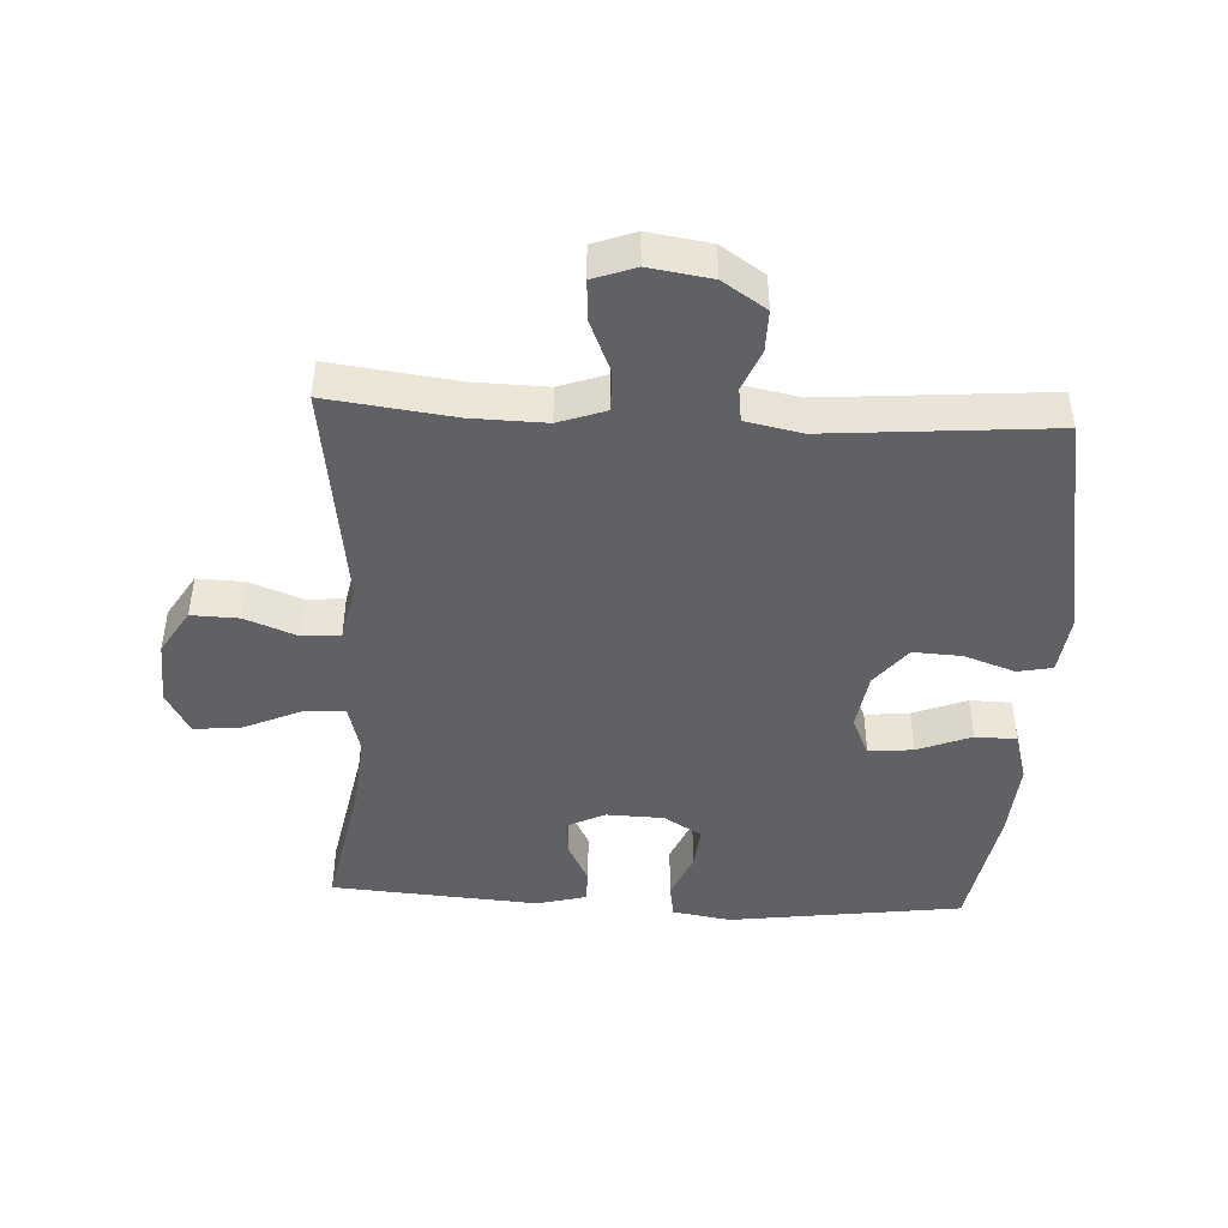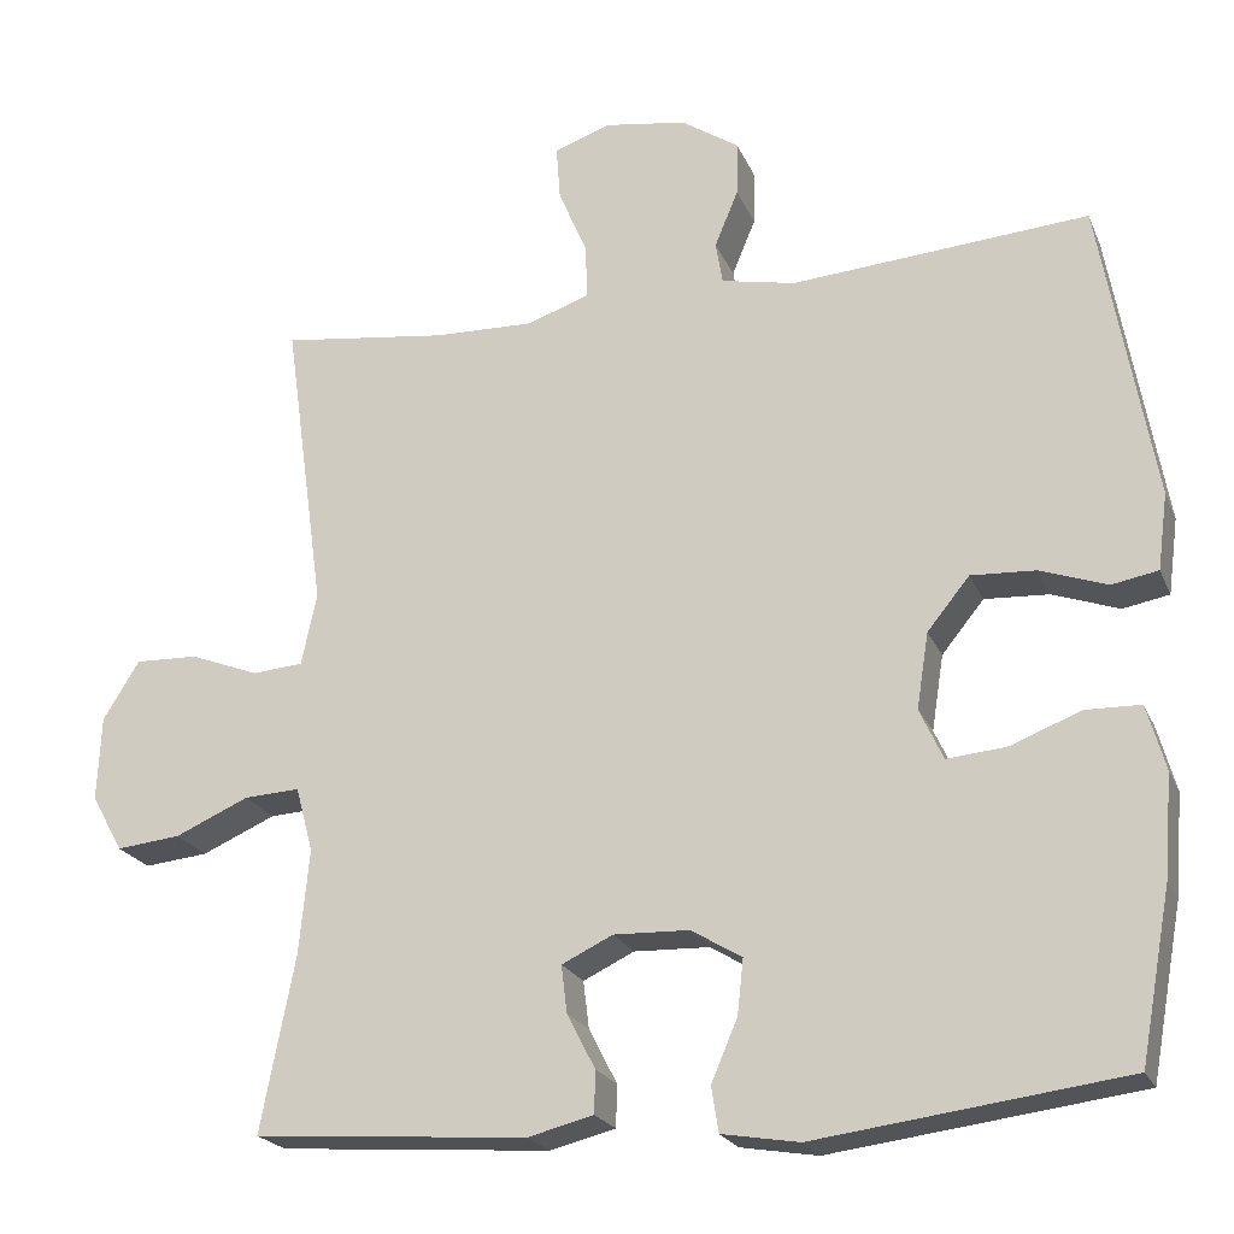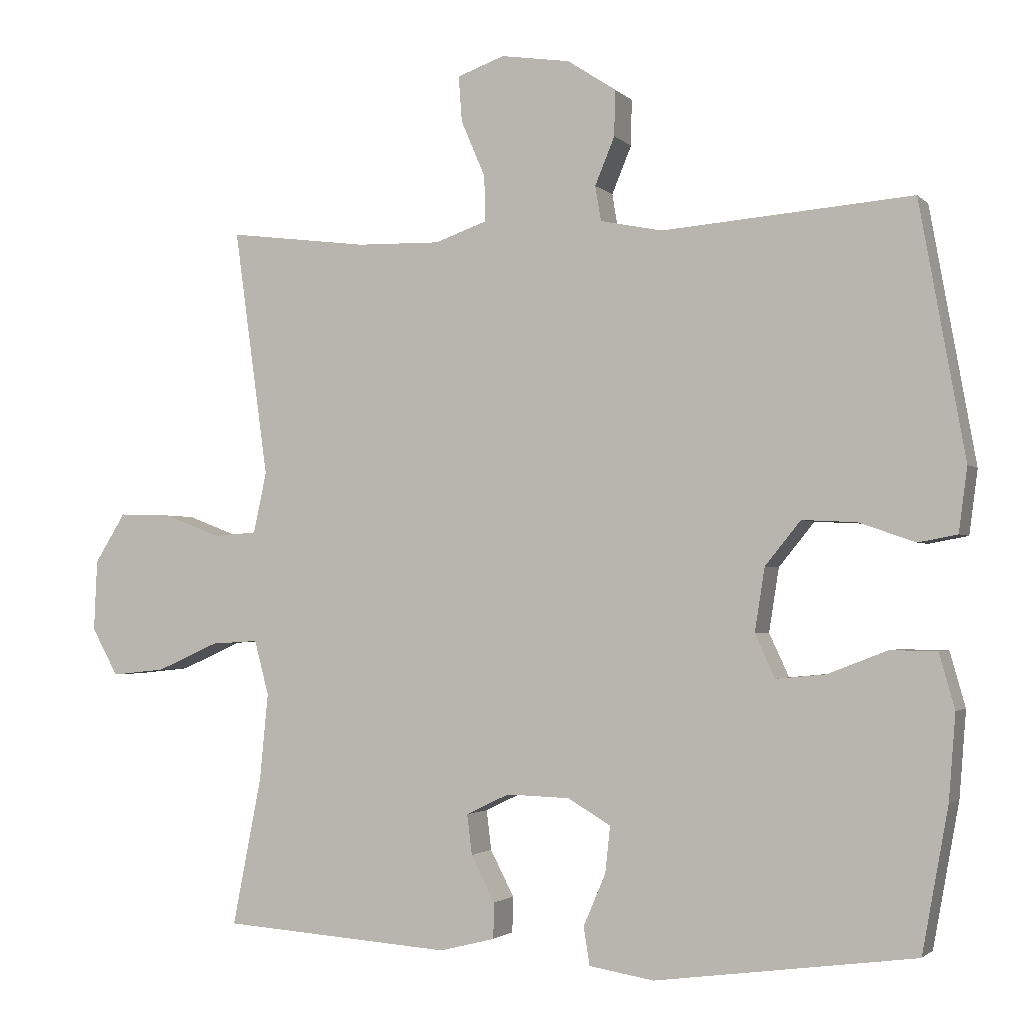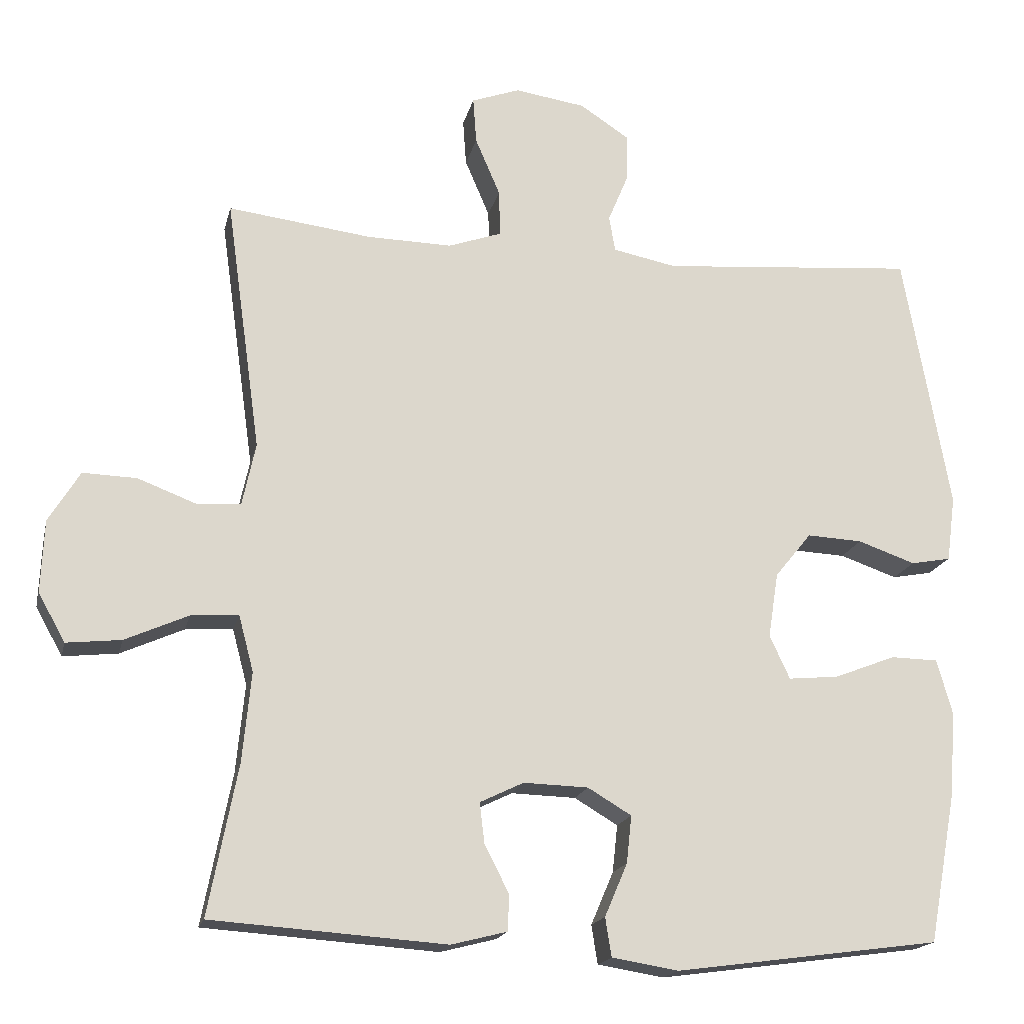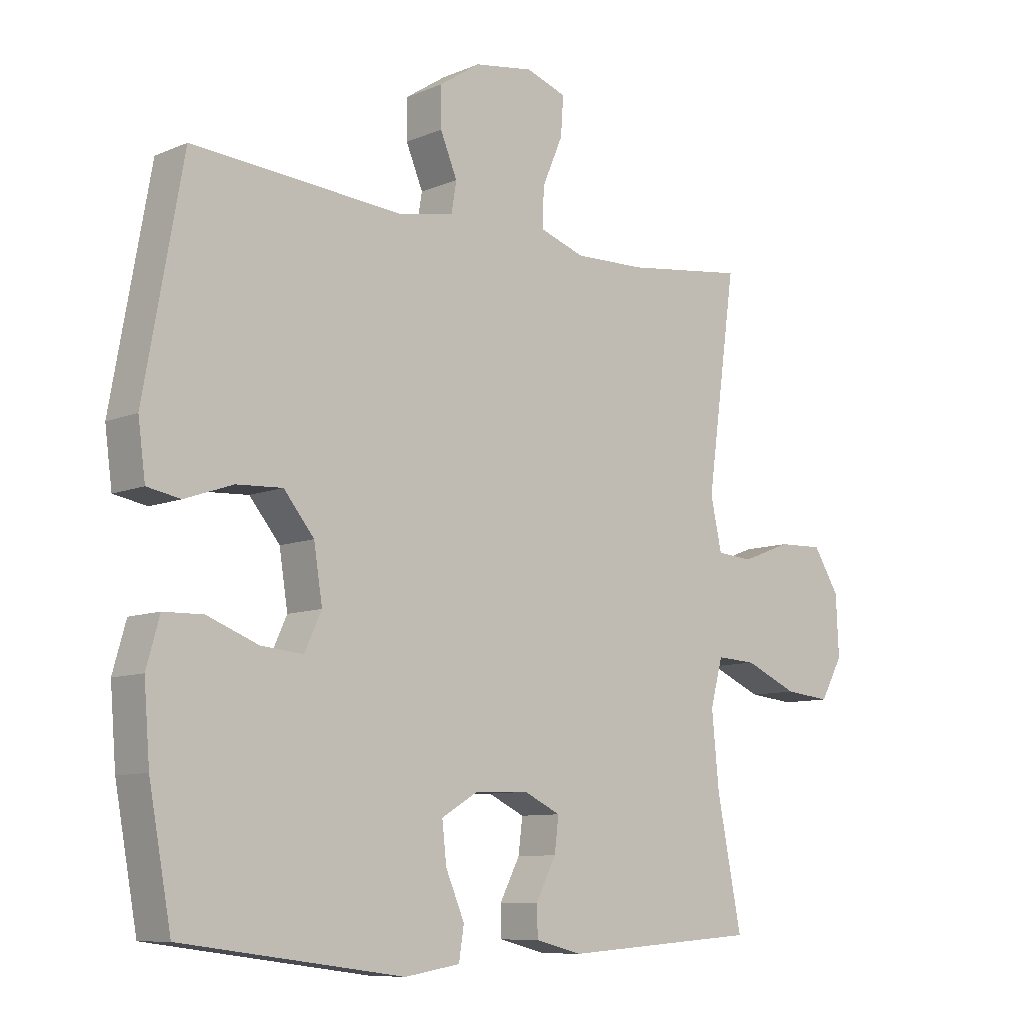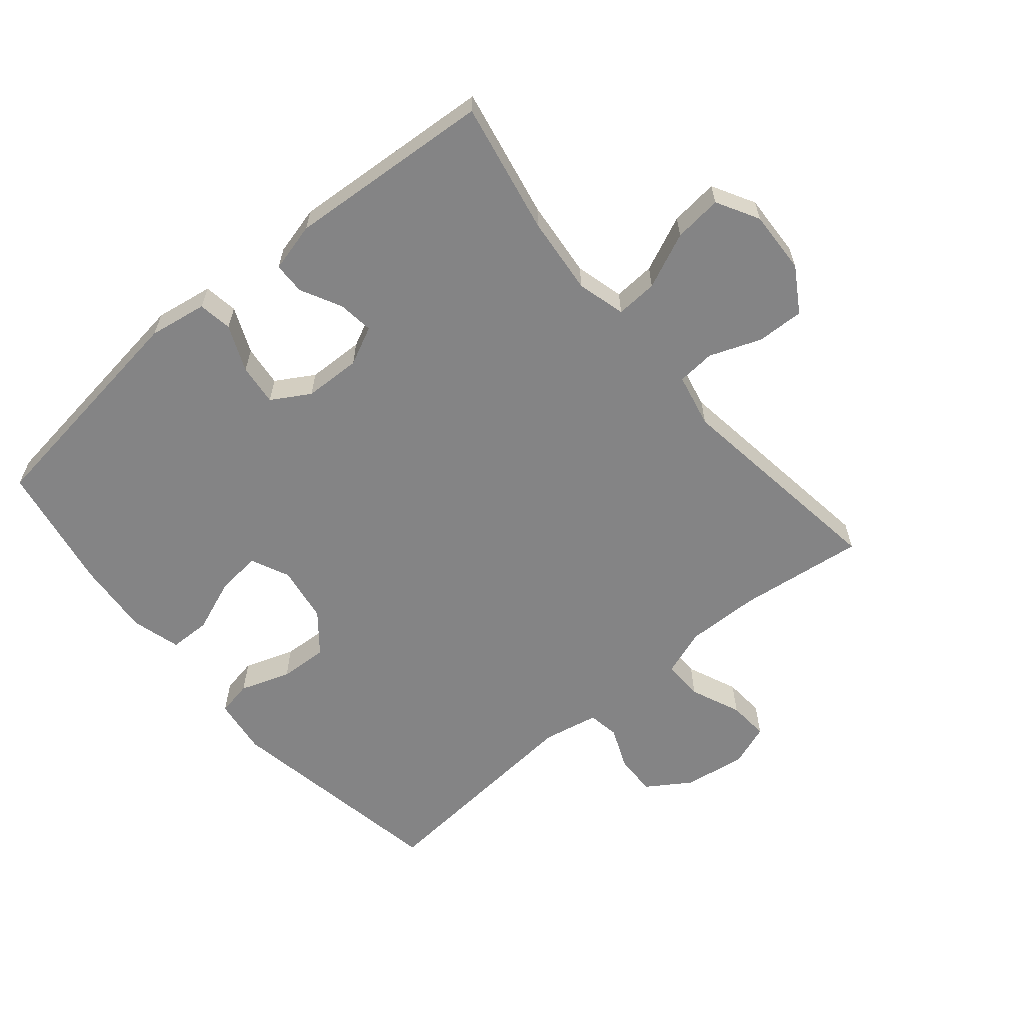
<metadata>
{"format":"obj","ext":"obj","renderer":"f3d","projection":"perspective","resolution":1024,"background":"white","views":[{"elev":-45.6,"azim":-3.0,"up":"+Y"},{"elev":-21.5,"azim":18.5,"up":"+Z"},{"elev":-2.1,"azim":20.7,"up":"+Z"},{"elev":-17.5,"azim":-12.5,"up":"+Z"},{"elev":-8.9,"azim":138.3,"up":"+Z"},{"elev":-61.5,"azim":-140.0,"up":"+Y"}]}
</metadata>
<code>
o path6796
v -0.1597 0.0375 -0.5475
v -0.082 0.0375 -0.5278
v -0.08087 0.0375 -0.4774
v -0.1142 0.0375 -0.4127
v -0.1211 0.0375 -0.3562
v -0.06052 0.0375 -0.327
v 0.02907 0.0375 -0.3298
v 0.0893 0.0375 -0.3657
v 0.08217 0.0375 -0.4313
v 0.05098 0.0375 -0.5043
v 0.05941 0.0375 -0.558
v 0.151 0.0375 -0.5731
v 0.5177 0.0375 -0.5244
v 0.5545 0.0375 -0.3222
v 0.5641 0.0375 -0.2017
v 0.5423 0.0375 -0.1244
v 0.4769 0.0375 -0.123
v 0.3924 0.0375 -0.1559
v 0.3225 0.0375 -0.1624
v 0.2944 0.0375 -0.1019
v 0.3086 0.0375 -0.01194
v 0.3588 0.0375 0.04988
v 0.4354 0.0375 0.046
v 0.5148 0.0375 0.01831
v 0.5699 0.0375 0.02859
v 0.5818 0.0375 0.1191
v 0.5177 0.0375 0.4773
v 0.1652 0.0375 0.449
v 0.07727 0.0375 0.4667
v 0.06897 0.0375 0.5162
v 0.09691 0.0375 0.5833
v 0.09796 0.0375 0.6483
v 0.02963 0.0375 0.6932
v -0.06813 0.0375 0.7079
v -0.1348 0.0375 0.684
v -0.1301 0.0375 0.6198
v -0.09595 0.0375 0.54
v -0.0943 0.0375 0.4756
v -0.1684 0.0375 0.4498
v -0.2859 0.0375 0.4524
v -0.4842 0.0375 0.4773
v -0.436 0.0375 0.1272
v -0.4544 0.0375 0.04155
v -0.5146 0.0375 0.0367
v -0.5962 0.0375 0.06786
v -0.6707 0.0375 0.07024
v -0.7139 0.0375 0.000385
v -0.7185 0.0375 -0.0997
v -0.6813 0.0375 -0.1667
v -0.6054 0.0375 -0.1587
v -0.5178 0.0375 -0.1199
v -0.4519 0.0375 -0.1161
v -0.4315 0.0375 -0.1929
v -0.4434 0.0375 -0.316
v -0.4842 0.0375 -0.5244
v -0.1597 -0.0375 -0.5475
v -0.082 -0.0375 -0.5278
v -0.08087 -0.0375 -0.4774
v -0.1142 -0.0375 -0.4127
v -0.1211 -0.0375 -0.3562
v -0.06052 -0.0375 -0.327
v 0.02907 -0.0375 -0.3298
v 0.0893 -0.0375 -0.3657
v 0.08217 -0.0375 -0.4313
v 0.05098 -0.0375 -0.5043
v 0.05941 -0.0375 -0.558
v 0.151 -0.0375 -0.5731
v 0.5177 -0.0375 -0.5244
v 0.5545 -0.0375 -0.3222
v 0.5641 -0.0375 -0.2017
v 0.5423 -0.0375 -0.1244
v 0.4769 -0.0375 -0.123
v 0.3924 -0.0375 -0.1559
v 0.3225 -0.0375 -0.1624
v 0.2944 -0.0375 -0.1019
v 0.3086 -0.0375 -0.01194
v 0.3588 -0.0375 0.04988
v 0.4354 -0.0375 0.046
v 0.5148 -0.0375 0.01831
v 0.5699 -0.0375 0.02859
v 0.5818 -0.0375 0.1191
v 0.5177 -0.0375 0.4773
v 0.1652 -0.0375 0.449
v 0.07727 -0.0375 0.4667
v 0.06897 -0.0375 0.5162
v 0.09691 -0.0375 0.5833
v 0.09796 -0.0375 0.6483
v 0.02963 -0.0375 0.6932
v -0.06813 -0.0375 0.7079
v -0.1348 -0.0375 0.684
v -0.1301 -0.0375 0.6198
v -0.09595 -0.0375 0.54
v -0.0943 -0.0375 0.4756
v -0.1684 -0.0375 0.4498
v -0.2859 -0.0375 0.4524
v -0.4842 -0.0375 0.4773
v -0.436 -0.0375 0.1272
v -0.4544 -0.0375 0.04155
v -0.5146 -0.0375 0.0367
v -0.5962 -0.0375 0.06786
v -0.6707 -0.0375 0.07024
v -0.7139 -0.0375 0.000385
v -0.7185 -0.0375 -0.0997
v -0.6813 -0.0375 -0.1667
v -0.6054 -0.0375 -0.1587
v -0.5178 -0.0375 -0.1199
v -0.4519 -0.0375 -0.1161
v -0.4315 -0.0375 -0.1929
v -0.4434 -0.0375 -0.316
v -0.4842 -0.0375 -0.5244
v 0.05941 0.0375 -0.558
v 0.05941 0.0375 -0.558
v 0.151 0.0375 -0.5731
v 0.05098 0.0375 -0.5043
v -0.1597 0.0375 -0.5475
v -0.082 0.0375 -0.5278
v -0.082 0.0375 -0.5278
v 0.5177 0.0375 -0.5244
v 0.5177 0.0375 -0.5244
v -0.08087 0.0375 -0.4774
v -0.4842 0.0375 -0.5244
v -0.4842 0.0375 -0.5244
v 0.08217 0.0375 -0.4313
v -0.1142 0.0375 -0.4127
v 0.5545 0.0375 -0.3222
v 0.0893 0.0375 -0.3657
v 0.0893 0.0375 -0.3657
v -0.4434 0.0375 -0.316
v -0.1211 0.0375 -0.3562
v -0.1211 0.0375 -0.3562
v 0.02907 0.0375 -0.3298
v -0.06052 0.0375 -0.327
v 0.5641 0.0375 -0.2017
v -0.4315 0.0375 -0.1929
v 0.3924 0.0375 -0.1559
v 0.3225 0.0375 -0.1624
v 0.3225 0.0375 -0.1624
v 0.5423 0.0375 -0.1244
v 0.5423 0.0375 -0.1244
v -0.4519 0.0375 -0.1161
v -0.4519 0.0375 -0.1161
v -0.7185 0.0375 -0.0997
v -0.6813 0.0375 -0.1667
v -0.6813 0.0375 -0.1667
v -0.6054 0.0375 -0.1587
v 0.2944 0.0375 -0.1019
v -0.5178 0.0375 -0.1199
v 0.4769 0.0375 -0.123
v 0.3086 0.0375 -0.01194
v -0.7139 0.0375 0.000385
v 0.3588 0.0375 0.04988
v -0.6707 0.0375 0.07024
v 0.4354 0.0375 0.046
v 0.5148 0.0375 0.01831
v 0.5699 0.0375 0.02859
v 0.5699 0.0375 0.02859
v 0.5818 0.0375 0.1191
v -0.5962 0.0375 0.06786
v -0.5146 0.0375 0.0367
v -0.4544 0.0375 0.04155
v -0.4544 0.0375 0.04155
v -0.436 0.0375 0.1272
v -0.4842 0.0375 0.4773
v -0.4842 0.0375 0.4773
v -0.1684 0.0375 0.4498
v -0.2859 0.0375 0.4524
v 0.1652 0.0375 0.449
v 0.07727 0.0375 0.4667
v 0.07727 0.0375 0.4667
v -0.0943 0.0375 0.4756
v -0.0943 0.0375 0.4756
v 0.5177 0.0375 0.4773
v 0.5177 0.0375 0.4773
v 0.06897 0.0375 0.5162
v -0.09595 0.0375 0.54
v 0.09691 0.0375 0.5833
v -0.1301 0.0375 0.6198
v 0.09796 0.0375 0.6483
v -0.1348 0.0375 0.684
v -0.1348 0.0375 0.684
v 0.02963 0.0375 0.6932
v -0.06813 0.0375 0.7079
v 0.05941 -0.0375 -0.558
v 0.05941 -0.0375 -0.558
v 0.151 -0.0375 -0.5731
v 0.05098 -0.0375 -0.5043
v -0.1597 -0.0375 -0.5475
v -0.082 -0.0375 -0.5278
v -0.082 -0.0375 -0.5278
v 0.5177 -0.0375 -0.5244
v 0.5177 -0.0375 -0.5244
v -0.08087 -0.0375 -0.4774
v -0.4842 -0.0375 -0.5244
v -0.4842 -0.0375 -0.5244
v 0.08217 -0.0375 -0.4313
v -0.1142 -0.0375 -0.4127
v 0.5545 -0.0375 -0.3222
v 0.0893 -0.0375 -0.3657
v 0.0893 -0.0375 -0.3657
v -0.4434 -0.0375 -0.316
v -0.1211 -0.0375 -0.3562
v -0.1211 -0.0375 -0.3562
v 0.02907 -0.0375 -0.3298
v -0.06052 -0.0375 -0.327
v 0.5641 -0.0375 -0.2017
v -0.4315 -0.0375 -0.1929
v 0.3924 -0.0375 -0.1559
v 0.3225 -0.0375 -0.1624
v 0.3225 -0.0375 -0.1624
v 0.5423 -0.0375 -0.1244
v 0.5423 -0.0375 -0.1244
v -0.4519 -0.0375 -0.1161
v -0.4519 -0.0375 -0.1161
v -0.7185 -0.0375 -0.0997
v -0.6813 -0.0375 -0.1667
v -0.6813 -0.0375 -0.1667
v -0.6054 -0.0375 -0.1587
v 0.2944 -0.0375 -0.1019
v -0.5178 -0.0375 -0.1199
v 0.4769 -0.0375 -0.123
v 0.3086 -0.0375 -0.01194
v -0.7139 -0.0375 0.000385
v 0.3588 -0.0375 0.04988
v -0.6707 -0.0375 0.07024
v 0.4354 -0.0375 0.046
v 0.5148 -0.0375 0.01831
v 0.5699 -0.0375 0.02859
v 0.5699 -0.0375 0.02859
v 0.5818 -0.0375 0.1191
v -0.5962 -0.0375 0.06786
v -0.5146 -0.0375 0.0367
v -0.4544 -0.0375 0.04155
v -0.4544 -0.0375 0.04155
v -0.436 -0.0375 0.1272
v -0.4842 -0.0375 0.4773
v -0.4842 -0.0375 0.4773
v -0.1684 -0.0375 0.4498
v -0.2859 -0.0375 0.4524
v 0.1652 -0.0375 0.449
v 0.07727 -0.0375 0.4667
v 0.07727 -0.0375 0.4667
v -0.0943 -0.0375 0.4756
v -0.0943 -0.0375 0.4756
v 0.5177 -0.0375 0.4773
v 0.5177 -0.0375 0.4773
v 0.06897 -0.0375 0.5162
v -0.09595 -0.0375 0.54
v 0.09691 -0.0375 0.5833
v -0.1301 -0.0375 0.6198
v 0.09796 -0.0375 0.6483
v -0.1348 -0.0375 0.684
v -0.1348 -0.0375 0.684
v 0.02963 -0.0375 0.6932
v -0.06813 -0.0375 0.7079
f 240 221 239
f 187 200 193
f 190 198 185
f 238 234 237
f 197 208 190
f 223 225 244
f 229 225 226
f 247 253 249
f 229 226 227
f 246 242 240
f 247 242 246
f 185 186 183
f 232 204 234
f 198 218 203
f 204 203 218
f 206 204 212
f 230 217 219
f 201 200 196
f 218 198 208
f 205 207 197
f 212 231 219
f 248 247 246
f 234 204 221
f 188 192 187
f 196 187 192
f 237 234 221
f 239 221 223
f 250 253 248
f 187 196 200
f 207 205 220
f 244 225 229
f 185 198 195
f 242 237 240
f 239 223 244
f 200 201 206
f 230 219 231
f 221 204 218
f 190 208 198
f 195 186 185
f 220 205 210
f 207 208 197
f 206 201 204
f 240 237 221
f 224 222 230
f 231 212 232
f 253 247 248
f 217 214 215
f 212 204 232
f 214 217 222
f 254 249 253
f 251 249 254
f 234 238 235
f 222 217 230
f 112 12 67 184
f 10 11 66 65
f 1 117 189 56
f 12 119 191 67
f 2 3 58 57
f 122 1 56 194
f 9 10 65 64
f 3 4 59 58
f 13 14 69 68
f 127 9 64 199
f 54 55 110 109
f 4 130 202 59
f 7 8 63 62
f 5 6 61 60
f 6 7 62 61
f 14 15 70 69
f 53 54 109 108
f 18 137 209 73
f 15 139 211 70
f 141 53 108 213
f 48 144 216 103
f 49 50 105 104
f 19 20 75 74
f 50 51 106 105
f 17 18 73 72
f 16 17 72 71
f 51 52 107 106
f 20 21 76 75
f 47 48 103 102
f 21 22 77 76
f 46 47 102 101
f 23 24 79 78
f 24 156 228 79
f 25 26 81 80
f 45 46 101 100
f 44 45 100 99
f 161 44 99 233
f 42 43 98 97
f 22 23 78 77
f 164 42 97 236
f 39 40 95 94
f 28 169 241 83
f 171 39 94 243
f 173 28 83 245
f 26 27 82 81
f 29 30 85 84
f 40 41 96 95
f 37 38 93 92
f 30 31 86 85
f 36 37 92 91
f 31 32 87 86
f 180 36 91 252
f 32 33 88 87
f 34 35 90 89
f 33 34 89 88
f 168 167 149
f 115 121 128
f 118 113 126
f 166 165 162
f 125 118 136
f 151 172 153
f 157 154 153
f 175 177 181
f 157 155 154
f 174 168 170
f 175 174 170
f 113 111 114
f 160 162 132
f 126 131 146
f 132 146 131
f 134 140 132
f 158 147 145
f 129 124 128
f 146 136 126
f 133 125 135
f 140 147 159
f 176 174 175
f 162 149 132
f 116 115 120
f 124 120 115
f 165 149 162
f 167 151 149
f 178 176 181
f 115 128 124
f 135 148 133
f 172 157 153
f 113 123 126
f 170 168 165
f 167 172 151
f 128 134 129
f 158 159 147
f 149 146 132
f 118 126 136
f 123 113 114
f 148 138 133
f 135 125 136
f 134 132 129
f 168 149 165
f 152 158 150
f 159 160 140
f 181 176 175
f 145 143 142
f 140 160 132
f 142 150 145
f 182 181 177
f 179 182 177
f 162 163 166
f 150 158 145

</code>
